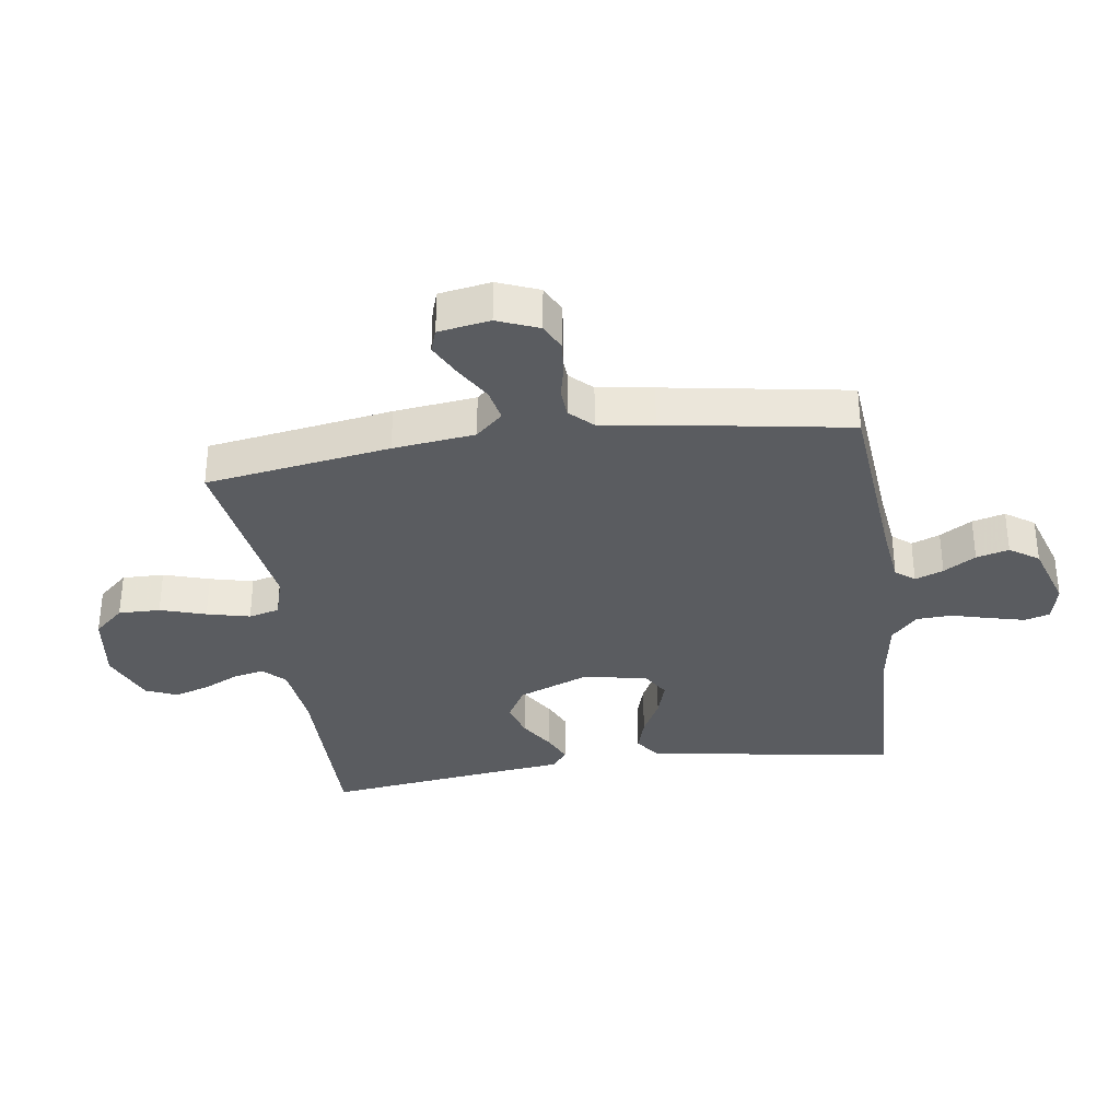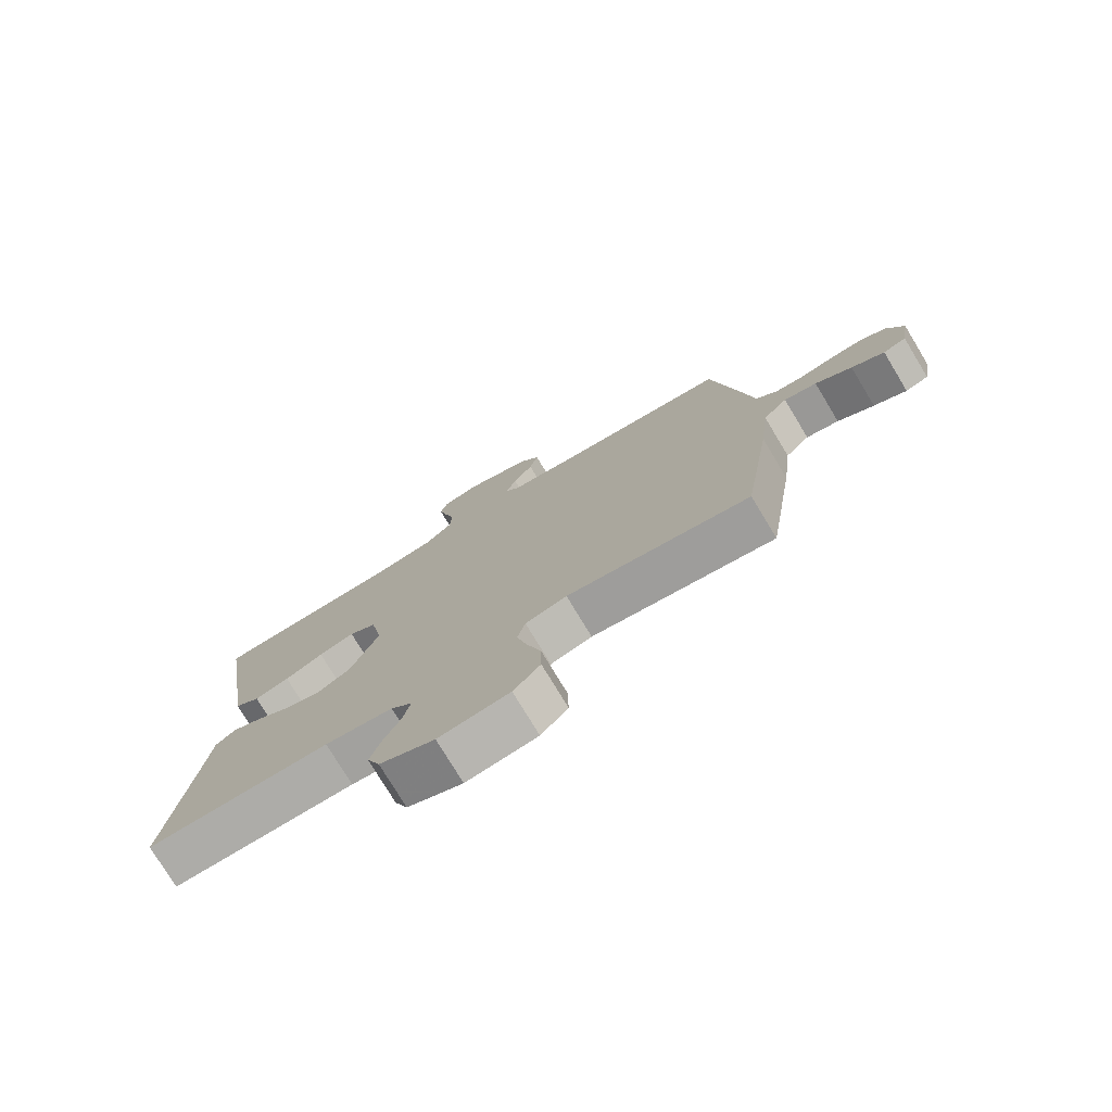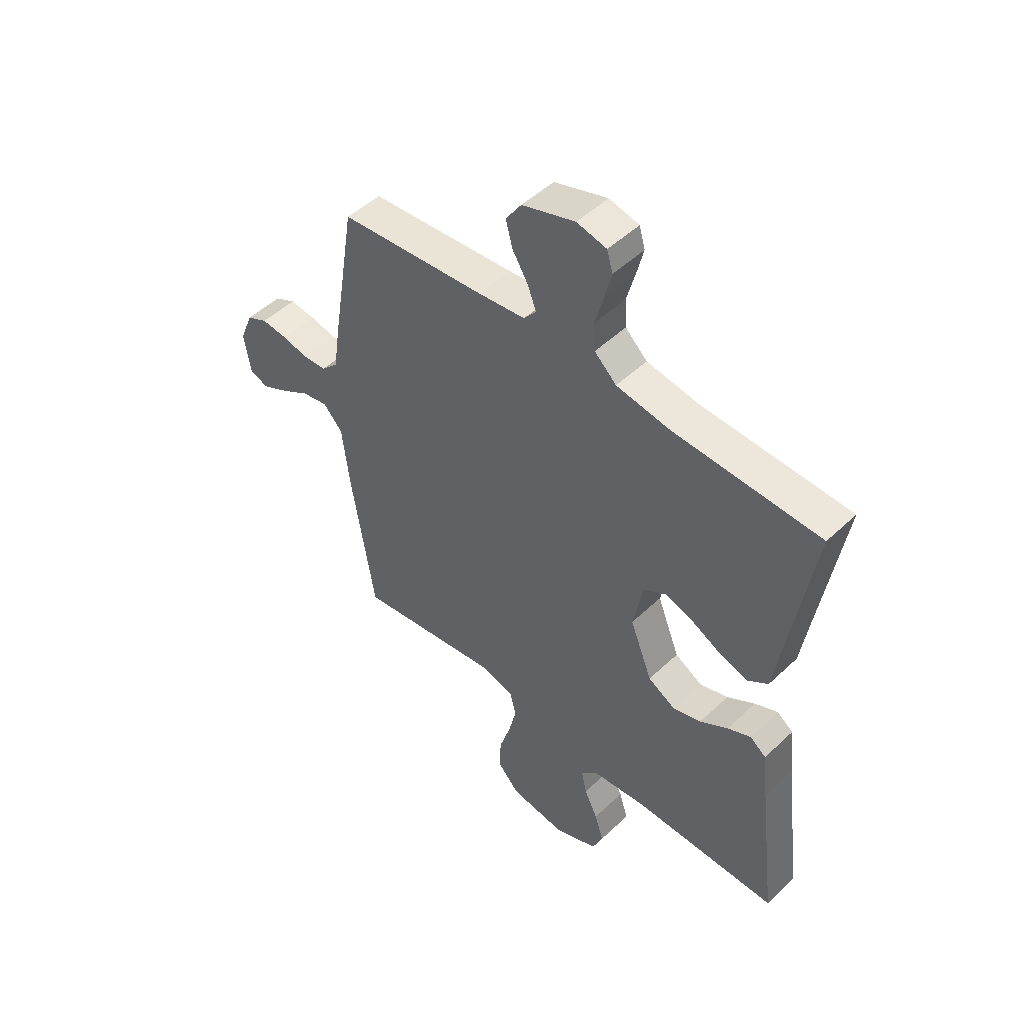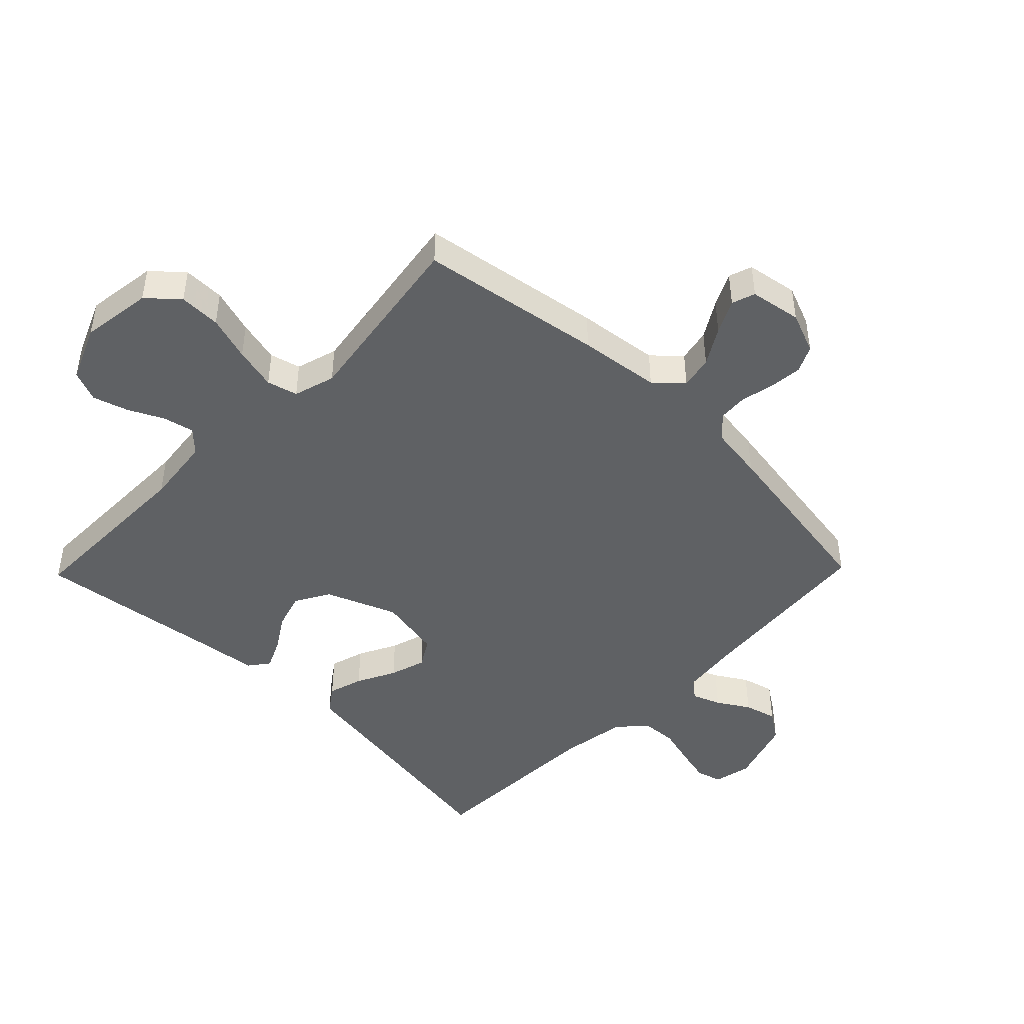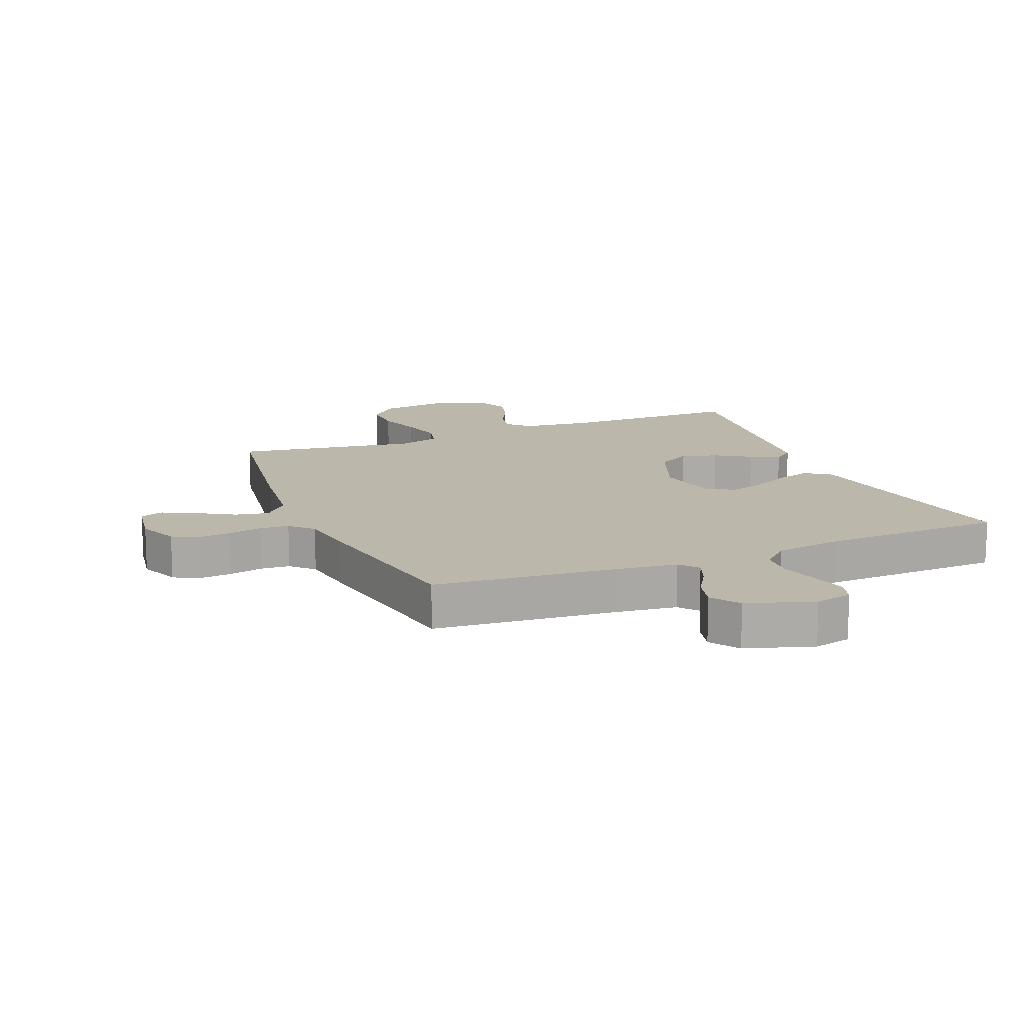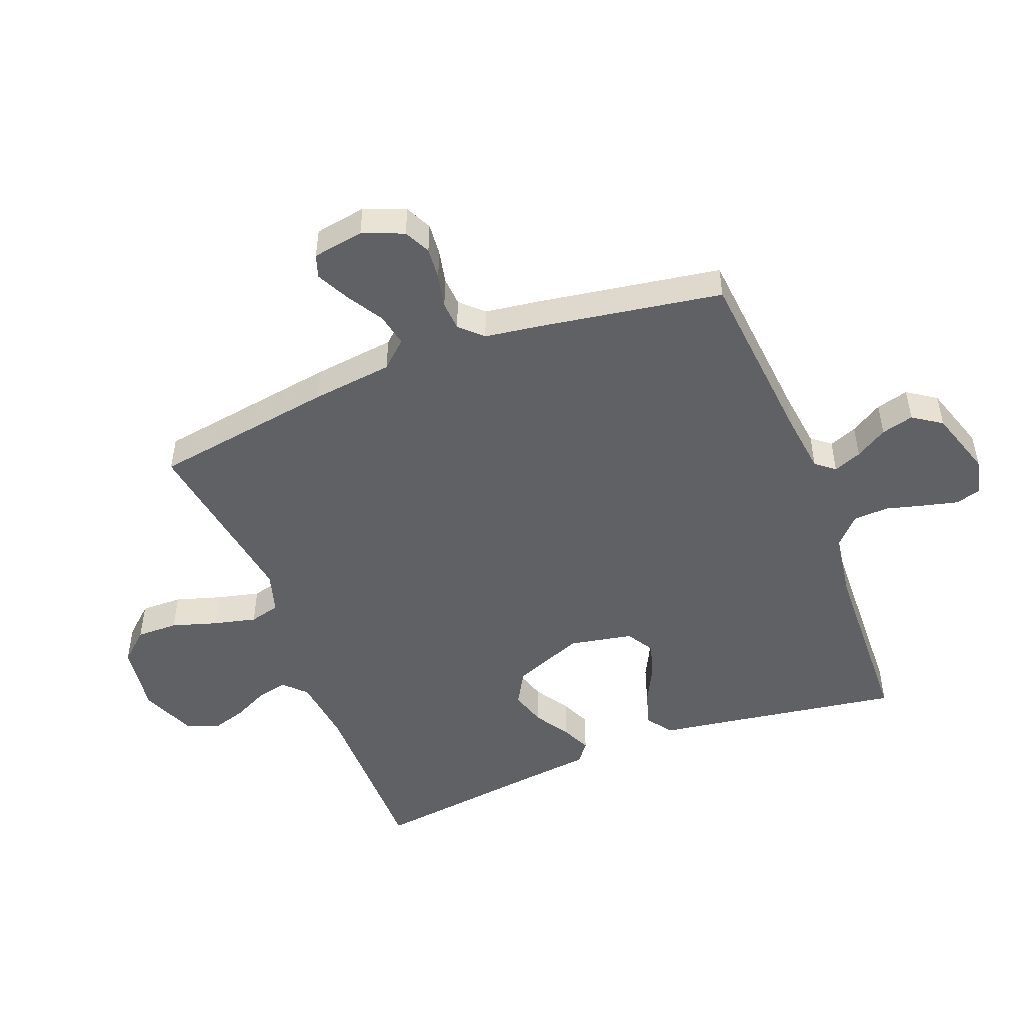
<metadata>
{"format":"obj","ext":"obj","renderer":"f3d","projection":"perspective","resolution":1024,"background":"white","views":[{"elev":-33.8,"azim":-81.9,"up":"+Y"},{"elev":-76.6,"azim":-148.9,"up":"+Z"},{"elev":49.4,"azim":43.8,"up":"+Z"},{"elev":-45.7,"azim":-134.2,"up":"+Y"},{"elev":14.2,"azim":-22.4,"up":"+Y"},{"elev":-49.2,"azim":-68.7,"up":"+Y"}]}
</metadata>
<code>
v -0.5 0.07 -0.5
v -0.547 0.07 -0.2
v -0.563 0.07 -0.067
v -0.603 0.07 -0.023
v -0.657 0.07 -0.034
v -0.717 0.07 -0.07
v -0.771 0.07 -0.097
v -0.809 0.07 -0.084
v -0.823 0.07 0
v -0.796 0.07 0.067
v -0.753 0.07 0.088
v -0.7 0.07 0.083
v -0.645 0.07 0.071
v -0.597 0.07 0.074
v -0.562 0.07 0.11
v -0.549 0.07 0.2
v -0.5 0.07 0.5
v -0.2 0.07 0.527
v -0.102 0.07 0.539
v -0.077 0.07 0.57
v -0.095 0.07 0.616
v -0.127 0.07 0.668
v -0.141 0.07 0.721
v -0.109 0.07 0.768
v 0 0.07 0.803
v 0.061 0.07 0.789
v 0.073 0.07 0.748
v 0.059 0.07 0.691
v 0.042 0.07 0.628
v 0.045 0.07 0.57
v 0.09 0.07 0.528
v 0.2 0.07 0.511
v 0.5 0.07 0.5
v 0.453 0.07 0.2
v 0.437 0.07 0.094
v 0.395 0.07 0.064
v 0.338 0.07 0.081
v 0.275 0.07 0.113
v 0.216 0.07 0.131
v 0.171 0.07 0.104
v 0.151 0.07 0
v 0.197 0.07 -0.116
v 0.253 0.07 -0.148
v 0.312 0.07 -0.13
v 0.369 0.07 -0.094
v 0.417 0.07 -0.072
v 0.45 0.07 -0.097
v 0.462 0.07 -0.2
v 0.5 0.07 -0.5
v 0.2 0.07 -0.499
v 0.089 0.07 -0.512
v 0.054 0.07 -0.547
v 0.065 0.07 -0.597
v 0.093 0.07 -0.654
v 0.111 0.07 -0.712
v 0.09 0.07 -0.763
v 0 0.07 -0.801
v -0.116 0.07 -0.785
v -0.16 0.07 -0.736
v -0.159 0.07 -0.668
v -0.136 0.07 -0.594
v -0.119 0.07 -0.524
v -0.132 0.07 -0.474
v -0.2 0.07 -0.454
v -0.5 0 -0.5
v -0.547 0 -0.2
v -0.563 0 -0.067
v -0.603 0 -0.023
v -0.657 0 -0.034
v -0.717 0 -0.07
v -0.771 0 -0.097
v -0.809 0 -0.084
v -0.823 0 0
v -0.796 0 0.067
v -0.753 0 0.088
v -0.7 0 0.083
v -0.645 0 0.071
v -0.597 0 0.074
v -0.562 0 0.11
v -0.549 0 0.2
v -0.5 0 0.5
v -0.2 0 0.527
v -0.102 0 0.539
v -0.077 0 0.57
v -0.095 0 0.616
v -0.127 0 0.668
v -0.141 0 0.721
v -0.109 0 0.768
v 0 0 0.803
v 0.061 0 0.789
v 0.073 0 0.748
v 0.059 0 0.691
v 0.042 0 0.628
v 0.045 0 0.57
v 0.09 0 0.528
v 0.2 0 0.511
v 0.5 0 0.5
v 0.453 0 0.2
v 0.437 0 0.094
v 0.395 0 0.064
v 0.338 0 0.081
v 0.275 0 0.113
v 0.216 0 0.131
v 0.171 0 0.104
v 0.151 0 0
v 0.197 0 -0.116
v 0.253 0 -0.148
v 0.312 0 -0.13
v 0.369 0 -0.094
v 0.417 0 -0.072
v 0.45 0 -0.097
v 0.462 0 -0.2
v 0.5 0 -0.5
v 0.2 0 -0.499
v 0.089 0 -0.512
v 0.054 0 -0.547
v 0.065 0 -0.597
v 0.093 0 -0.654
v 0.111 0 -0.712
v 0.09 0 -0.763
v 0 0 -0.801
v -0.116 0 -0.785
v -0.16 0 -0.736
v -0.159 0 -0.668
v -0.136 0 -0.594
v -0.119 0 -0.524
v -0.132 0 -0.474
v -0.2 0 -0.454
f 58 59 60 61
f 58 61 62
f 57 58 62
f 56 57 62 63
f 53 54 55 56
f 52 53 56 63
f 48 49 50
f 48 50 51
f 47 48 51
f 44 45 46 47
f 43 44 47 51
f 42 43 51 52
f 35 36 37 38
f 34 35 38 39
f 32 33 34 39
f 31 32 39 40
f 26 27 28 29
f 24 25 26 29
f 24 29 30
f 21 22 23 24
f 20 21 24 30
f 19 20 30 31
f 15 16 17 18
f 15 18 19 31
f 10 11 12 13
f 8 9 10 13
f 8 13 14
f 5 6 7 8
f 5 8 14
f 4 5 14 15
f 64 1 2 3
f 63 64 3 4
f 41 42 52 63
f 31 40 41 63
f 4 15 31 63
f 125 124 123 122
f 126 125 122
f 126 122 121
f 127 126 121 120
f 120 119 118 117
f 127 120 117 116
f 114 113 112
f 115 114 112
f 115 112 111
f 111 110 109 108
f 115 111 108 107
f 116 115 107 106
f 102 101 100 99
f 103 102 99 98
f 103 98 97 96
f 104 103 96 95
f 93 92 91 90
f 93 90 89 88
f 94 93 88
f 88 87 86 85
f 94 88 85 84
f 95 94 84 83
f 82 81 80 79
f 95 83 82 79
f 77 76 75 74
f 77 74 73 72
f 78 77 72
f 72 71 70 69
f 78 72 69
f 79 78 69 68
f 67 66 65 128
f 68 67 128 127
f 127 116 106 105
f 127 105 104 95
f 127 95 79 68
f 1 65 66 2
f 2 66 67 3
f 3 67 68 4
f 4 68 69 5
f 5 69 70 6
f 6 70 71 7
f 7 71 72 8
f 8 72 73 9
f 9 73 74 10
f 10 74 75 11
f 11 75 76 12
f 12 76 77 13
f 13 77 78 14
f 14 78 79 15
f 15 79 80 16
f 16 80 81 17
f 17 81 82 18
f 18 82 83 19
f 19 83 84 20
f 20 84 85 21
f 21 85 86 22
f 22 86 87 23
f 23 87 88 24
f 24 88 89 25
f 25 89 90 26
f 26 90 91 27
f 27 91 92 28
f 28 92 93 29
f 29 93 94 30
f 30 94 95 31
f 31 95 96 32
f 32 96 97 33
f 33 97 98 34
f 34 98 99 35
f 35 99 100 36
f 36 100 101 37
f 37 101 102 38
f 38 102 103 39
f 39 103 104 40
f 40 104 105 41
f 41 105 106 42
f 42 106 107 43
f 43 107 108 44
f 44 108 109 45
f 45 109 110 46
f 46 110 111 47
f 47 111 112 48
f 48 112 113 49
f 49 113 114 50
f 50 114 115 51
f 51 115 116 52
f 52 116 117 53
f 53 117 118 54
f 54 118 119 55
f 55 119 120 56
f 56 120 121 57
f 57 121 122 58
f 58 122 123 59
f 59 123 124 60
f 60 124 125 61
f 61 125 126 62
f 62 126 127 63
f 63 127 128 64
f 64 128 65 1

</code>
